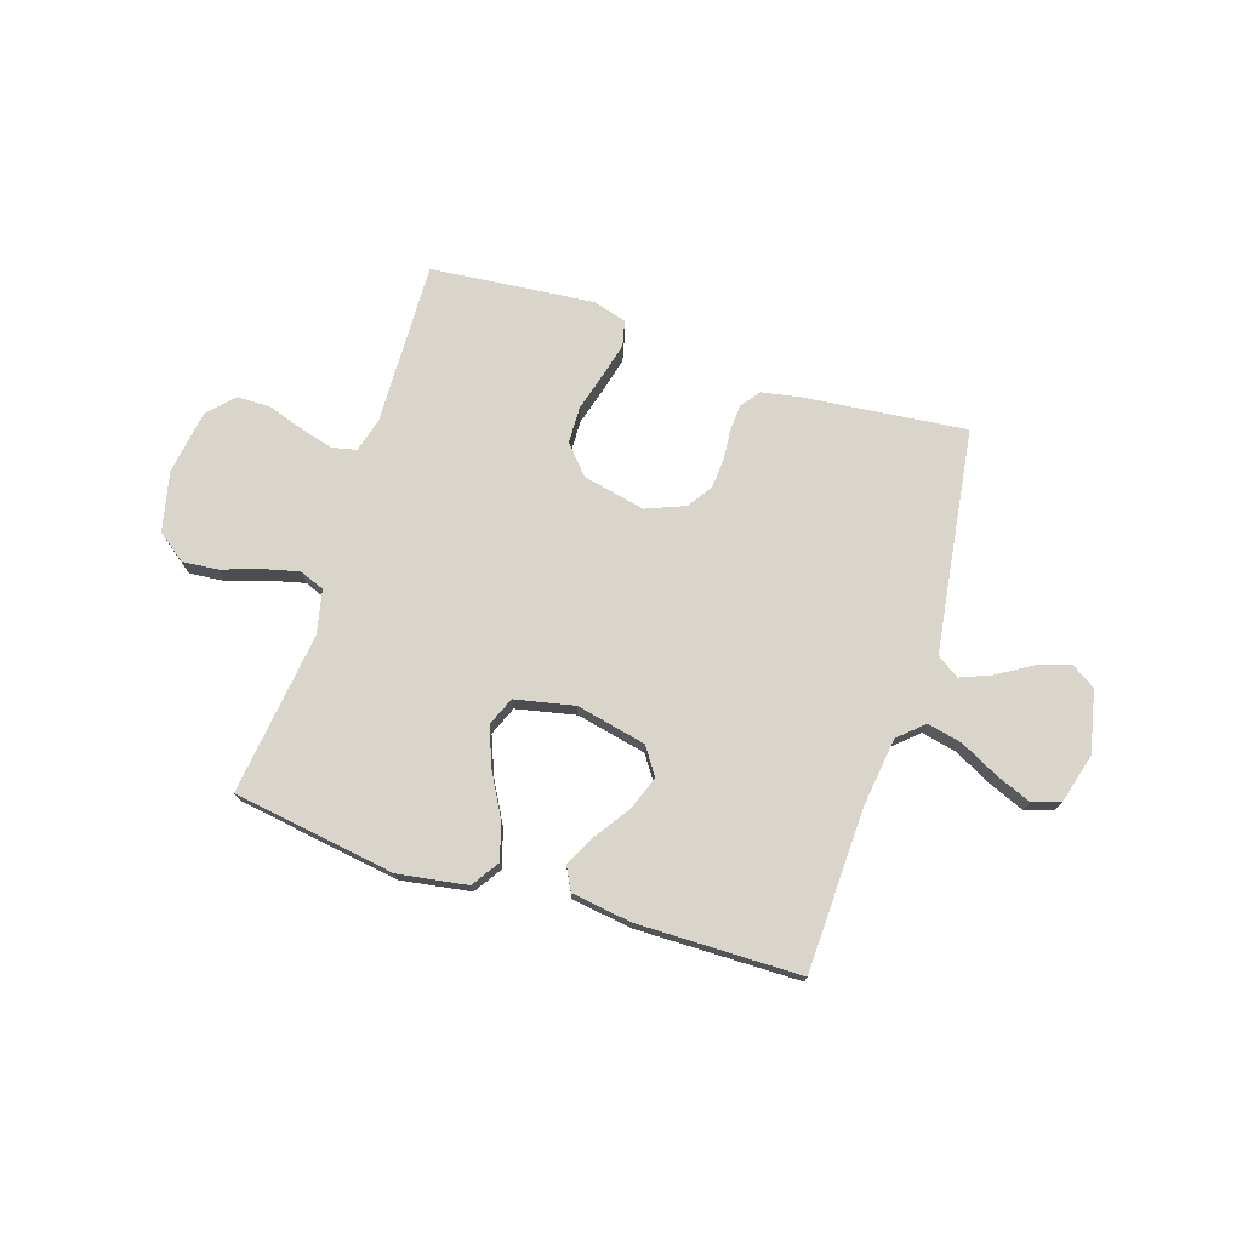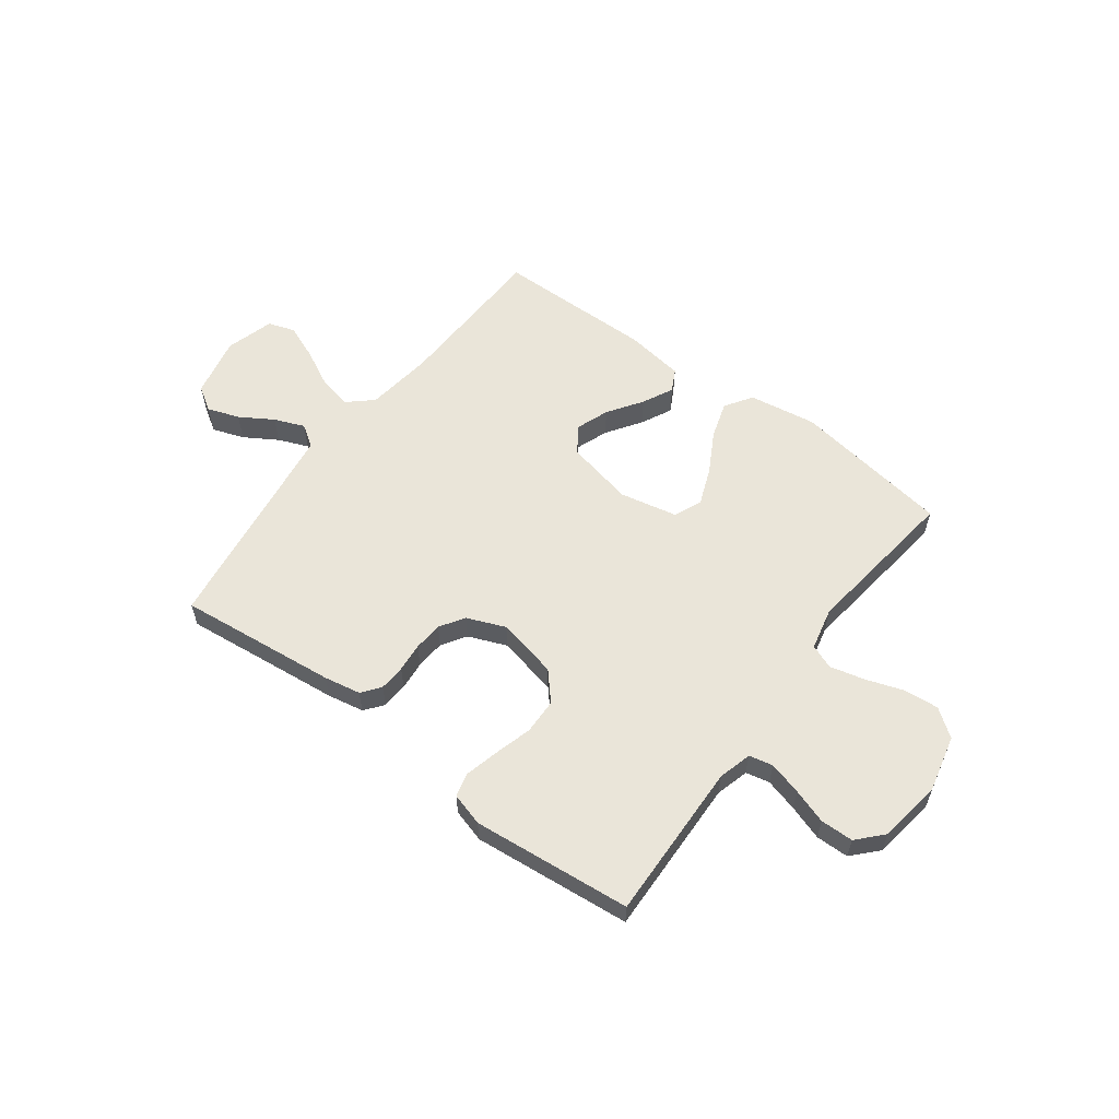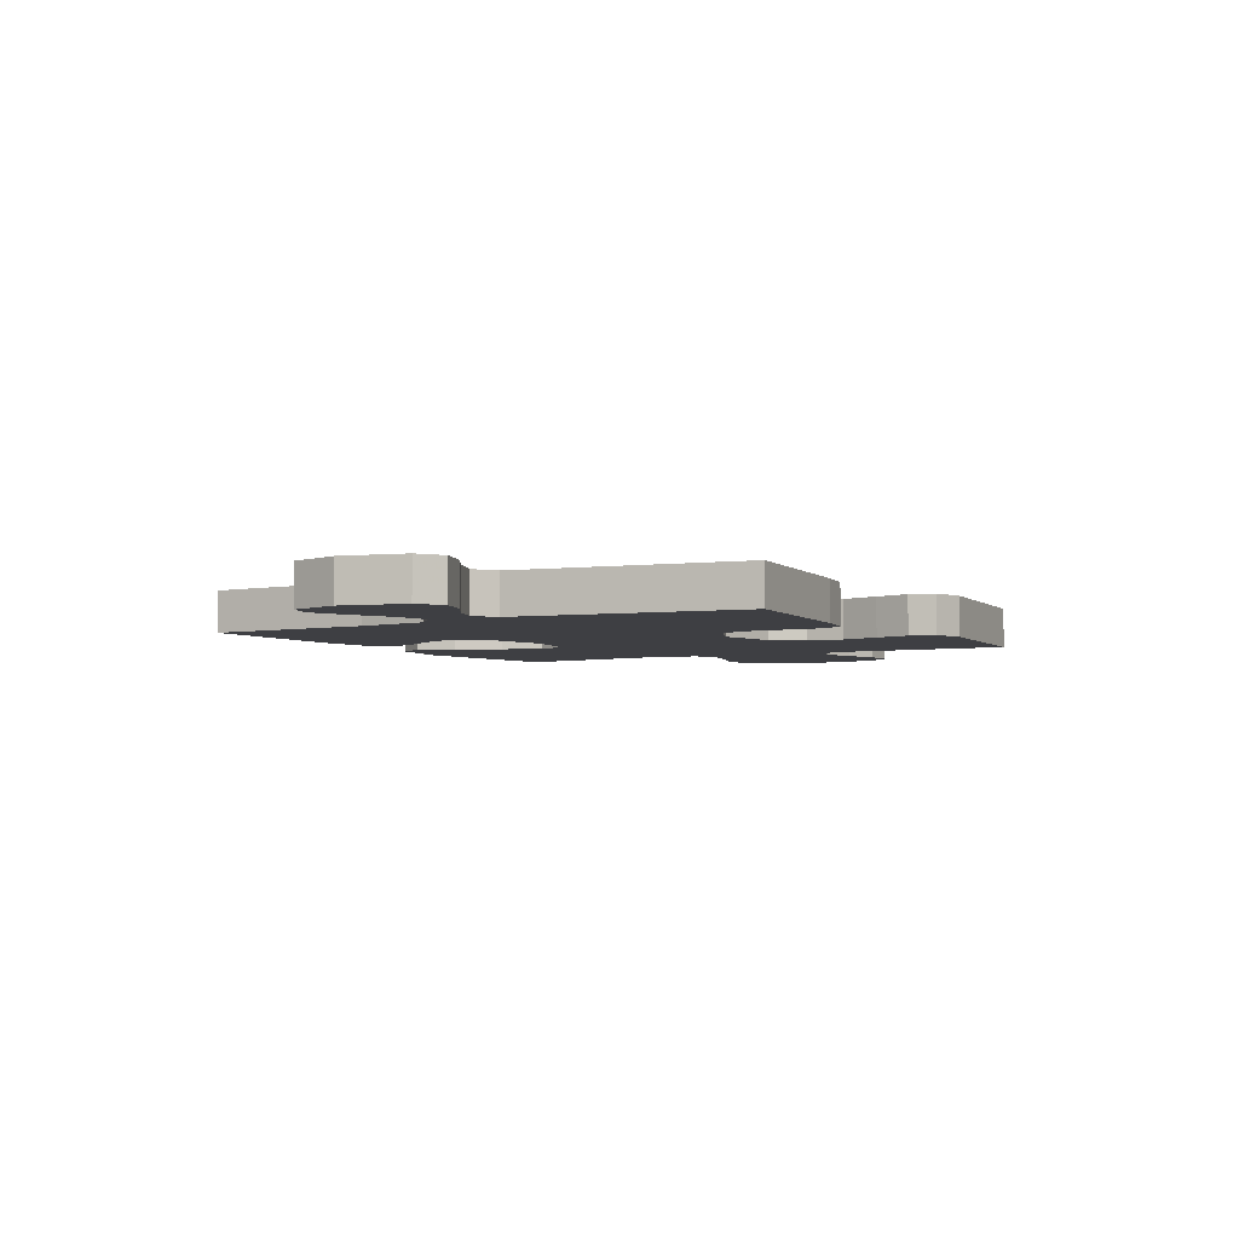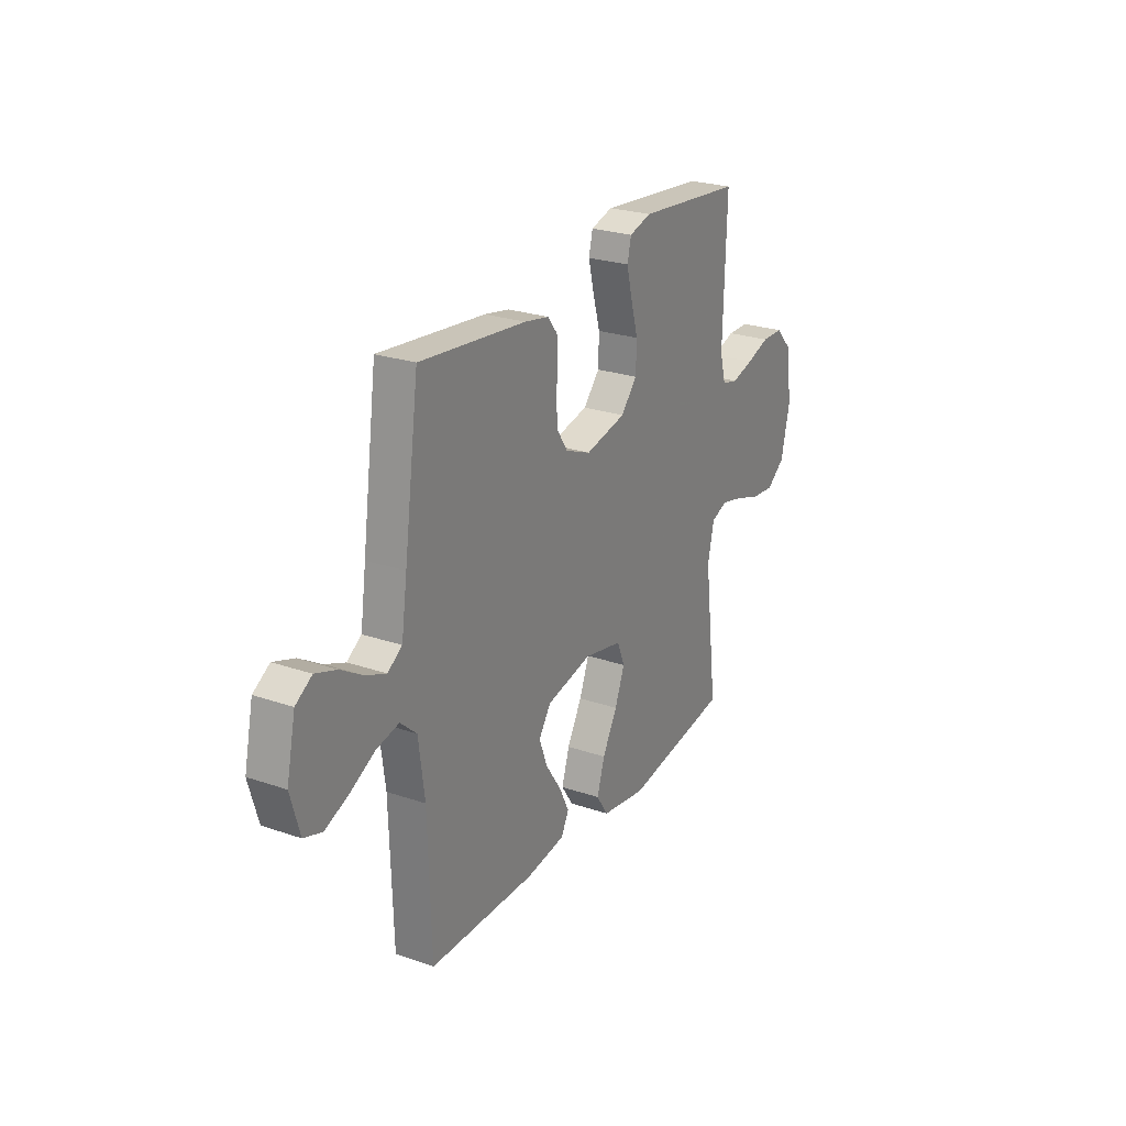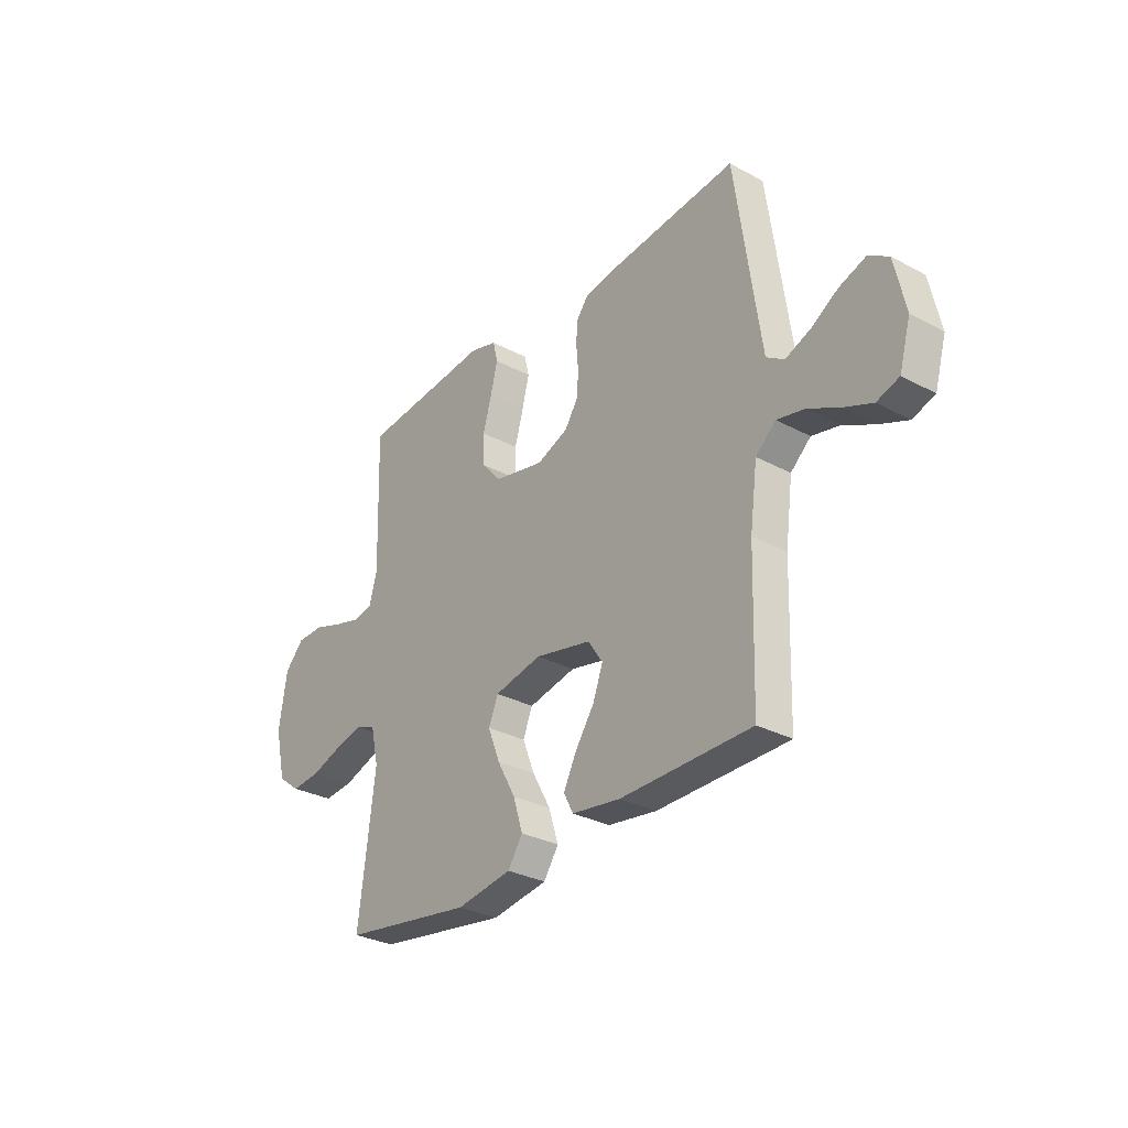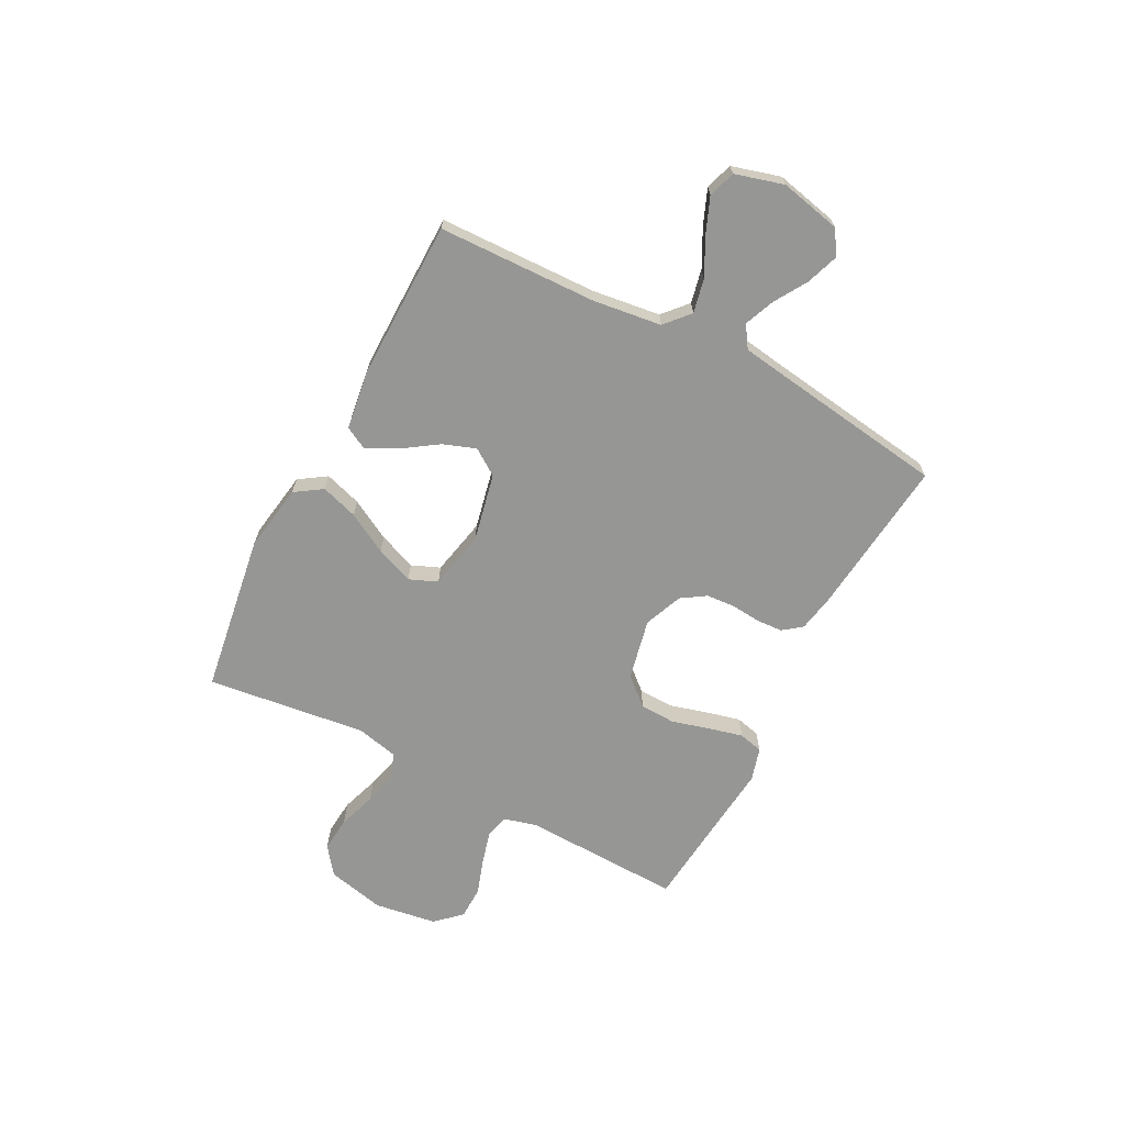
<metadata>
{"format":"obj","ext":"obj","renderer":"f3d","projection":"perspective","resolution":1024,"background":"white","views":[{"elev":74.4,"azim":-162.2,"up":"+Y"},{"elev":58.3,"azim":36.7,"up":"+Y"},{"elev":-4.3,"azim":-60.5,"up":"+Y"},{"elev":25.1,"azim":-60.9,"up":"+Z"},{"elev":-30.3,"azim":-127.8,"up":"+Z"},{"elev":-67.7,"azim":-117.6,"up":"+Y"}]}
</metadata>
<code>
v 0.5 0.07 0.5
v 0.491 0.07 0.2
v 0.508 0.07 0.137
v 0.553 0.07 0.127
v 0.615 0.07 0.144
v 0.681 0.07 0.166
v 0.743 0.07 0.165
v 0.787 0.07 0.118
v 0.805 0.07 0
v 0.78 0.07 -0.109
v 0.728 0.07 -0.148
v 0.662 0.07 -0.142
v 0.591 0.07 -0.118
v 0.526 0.07 -0.102
v 0.48 0.07 -0.12
v 0.462 0.07 -0.2
v 0.5 0.07 -0.5
v 0.2 0.07 -0.546
v 0.073 0.07 -0.526
v 0.039 0.07 -0.475
v 0.061 0.07 -0.405
v 0.103 0.07 -0.329
v 0.131 0.07 -0.258
v 0.109 0.07 -0.205
v 0 0.07 -0.182
v -0.129 0.07 -0.21
v -0.163 0.07 -0.26
v -0.14 0.07 -0.322
v -0.096 0.07 -0.387
v -0.067 0.07 -0.445
v -0.089 0.07 -0.487
v -0.2 0.07 -0.503
v -0.5 0.07 -0.5
v -0.509 0.07 -0.2
v -0.526 0.07 -0.072
v -0.572 0.07 -0.031
v -0.636 0.07 -0.045
v -0.706 0.07 -0.081
v -0.772 0.07 -0.108
v -0.823 0.07 -0.091
v -0.849 0.07 0
v -0.824 0.07 0.115
v -0.778 0.07 0.144
v -0.718 0.07 0.123
v -0.656 0.07 0.085
v -0.599 0.07 0.062
v -0.558 0.07 0.089
v -0.542 0.07 0.2
v -0.5 0.07 0.5
v -0.2 0.07 0.468
v -0.131 0.07 0.455
v -0.104 0.07 0.42
v -0.101 0.07 0.371
v -0.106 0.07 0.316
v -0.102 0.07 0.261
v -0.072 0.07 0.215
v 0 0.07 0.186
v 0.115 0.07 0.211
v 0.161 0.07 0.263
v 0.163 0.07 0.33
v 0.143 0.07 0.401
v 0.127 0.07 0.465
v 0.138 0.07 0.511
v 0.2 0.07 0.529
v 0.5 0 0.5
v 0.491 0 0.2
v 0.508 0 0.137
v 0.553 0 0.127
v 0.615 0 0.144
v 0.681 0 0.166
v 0.743 0 0.165
v 0.787 0 0.118
v 0.805 0 0
v 0.78 0 -0.109
v 0.728 0 -0.148
v 0.662 0 -0.142
v 0.591 0 -0.118
v 0.526 0 -0.102
v 0.48 0 -0.12
v 0.462 0 -0.2
v 0.5 0 -0.5
v 0.2 0 -0.546
v 0.073 0 -0.526
v 0.039 0 -0.475
v 0.061 0 -0.405
v 0.103 0 -0.329
v 0.131 0 -0.258
v 0.109 0 -0.205
v 0 0 -0.182
v -0.129 0 -0.21
v -0.163 0 -0.26
v -0.14 0 -0.322
v -0.096 0 -0.387
v -0.067 0 -0.445
v -0.089 0 -0.487
v -0.2 0 -0.503
v -0.5 0 -0.5
v -0.509 0 -0.2
v -0.526 0 -0.072
v -0.572 0 -0.031
v -0.636 0 -0.045
v -0.706 0 -0.081
v -0.772 0 -0.108
v -0.823 0 -0.091
v -0.849 0 0
v -0.824 0 0.115
v -0.778 0 0.144
v -0.718 0 0.123
v -0.656 0 0.085
v -0.599 0 0.062
v -0.558 0 0.089
v -0.542 0 0.2
v -0.5 0 0.5
v -0.2 0 0.468
v -0.131 0 0.455
v -0.104 0 0.42
v -0.101 0 0.371
v -0.106 0 0.316
v -0.102 0 0.261
v -0.072 0 0.215
v 0 0 0.186
v 0.115 0 0.211
v 0.161 0 0.263
v 0.163 0 0.33
v 0.143 0 0.401
v 0.127 0 0.465
v 0.138 0 0.511
v 0.2 0 0.529
f 63 64 1 2
f 60 61 62 63
f 60 63 2 3
f 59 60 3
f 58 59 3
f 57 58 3 4
f 51 52 53 54
f 51 54 55
f 48 49 50 51
f 47 48 51 55
f 46 47 55 56
f 42 43 44 45
f 42 45 46
f 41 42 46
f 40 41 46
f 37 38 39 40
f 37 40 46 56
f 31 32 33 34
f 31 34 35
f 28 29 30 31
f 27 28 31 35
f 26 27 35 36
f 19 20 21 22
f 19 22 23
f 16 17 18 19
f 15 16 19 23
f 10 11 12 13
f 10 13 14
f 9 10 14
f 8 9 14
f 5 6 7 8
f 4 5 8 14
f 57 4 14 15
f 36 37 56 57
f 25 26 36 57
f 24 25 57 15
f 15 23 24
f 66 65 128 127
f 127 126 125 124
f 67 66 127 124
f 67 124 123
f 67 123 122
f 68 67 122 121
f 118 117 116 115
f 119 118 115
f 115 114 113 112
f 119 115 112 111
f 120 119 111 110
f 109 108 107 106
f 110 109 106
f 110 106 105
f 110 105 104
f 104 103 102 101
f 120 110 104 101
f 98 97 96 95
f 99 98 95
f 95 94 93 92
f 99 95 92 91
f 100 99 91 90
f 86 85 84 83
f 87 86 83
f 83 82 81 80
f 87 83 80 79
f 77 76 75 74
f 78 77 74
f 78 74 73
f 78 73 72
f 72 71 70 69
f 78 72 69 68
f 79 78 68 121
f 121 120 101 100
f 121 100 90 89
f 79 121 89 88
f 88 87 79
f 1 65 66 2
f 2 66 67 3
f 3 67 68 4
f 4 68 69 5
f 5 69 70 6
f 6 70 71 7
f 7 71 72 8
f 8 72 73 9
f 9 73 74 10
f 10 74 75 11
f 11 75 76 12
f 12 76 77 13
f 13 77 78 14
f 14 78 79 15
f 15 79 80 16
f 16 80 81 17
f 17 81 82 18
f 18 82 83 19
f 19 83 84 20
f 20 84 85 21
f 21 85 86 22
f 22 86 87 23
f 23 87 88 24
f 24 88 89 25
f 25 89 90 26
f 26 90 91 27
f 27 91 92 28
f 28 92 93 29
f 29 93 94 30
f 30 94 95 31
f 31 95 96 32
f 32 96 97 33
f 33 97 98 34
f 34 98 99 35
f 35 99 100 36
f 36 100 101 37
f 37 101 102 38
f 38 102 103 39
f 39 103 104 40
f 40 104 105 41
f 41 105 106 42
f 42 106 107 43
f 43 107 108 44
f 44 108 109 45
f 45 109 110 46
f 46 110 111 47
f 47 111 112 48
f 48 112 113 49
f 49 113 114 50
f 50 114 115 51
f 51 115 116 52
f 52 116 117 53
f 53 117 118 54
f 54 118 119 55
f 55 119 120 56
f 56 120 121 57
f 57 121 122 58
f 58 122 123 59
f 59 123 124 60
f 60 124 125 61
f 61 125 126 62
f 62 126 127 63
f 63 127 128 64
f 64 128 65 1

</code>
